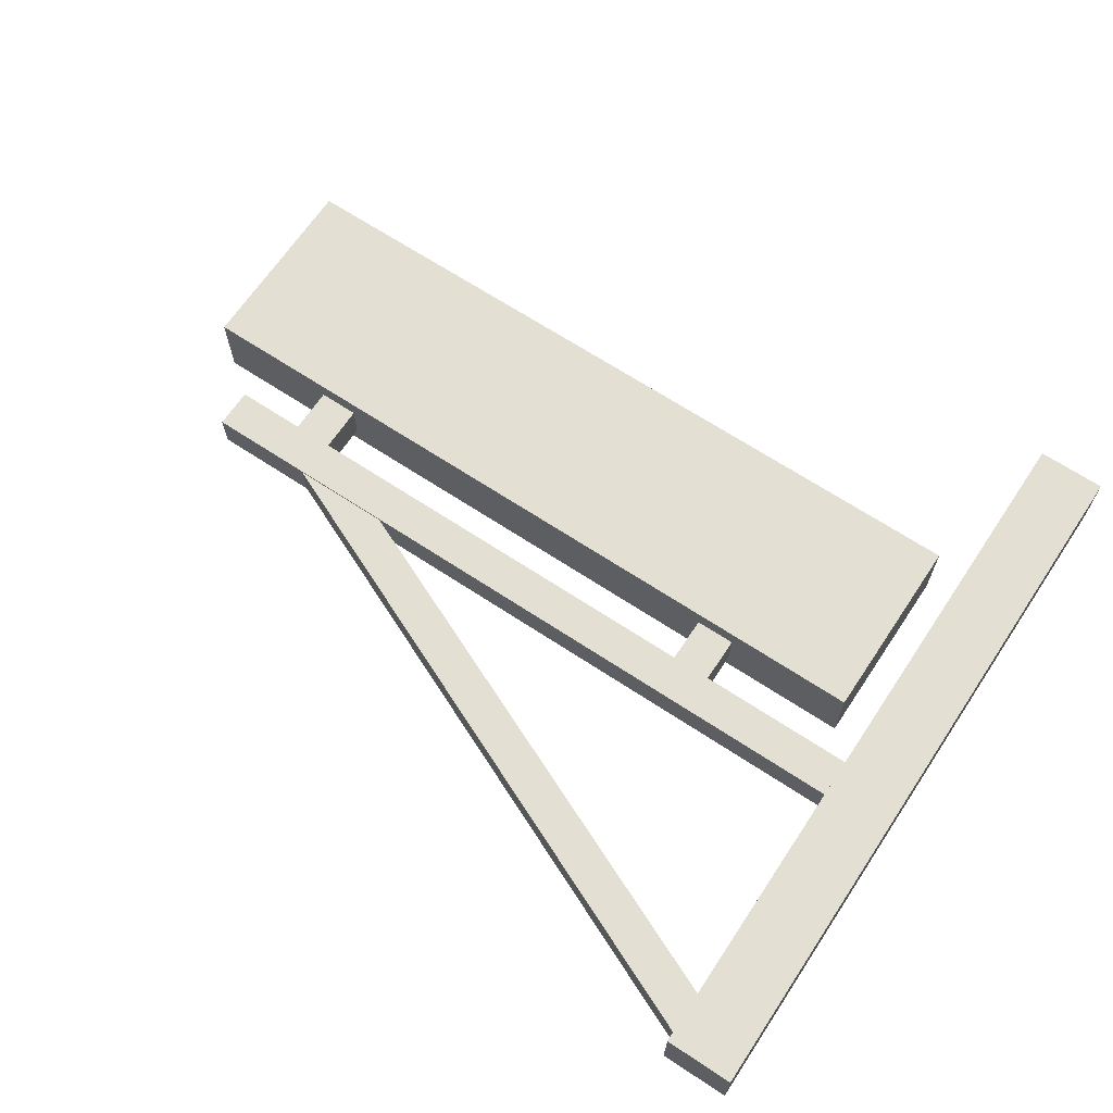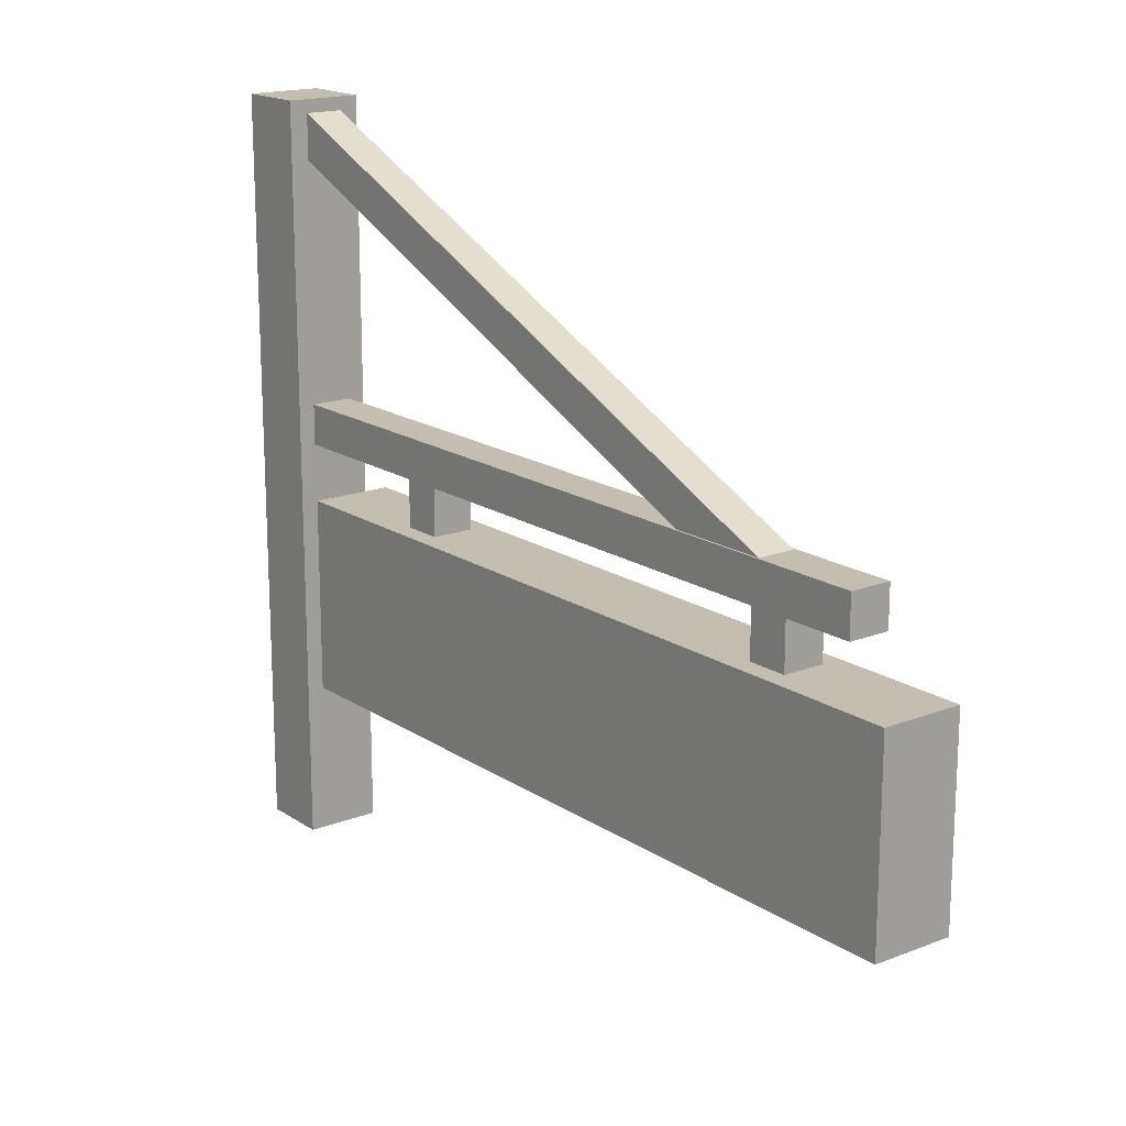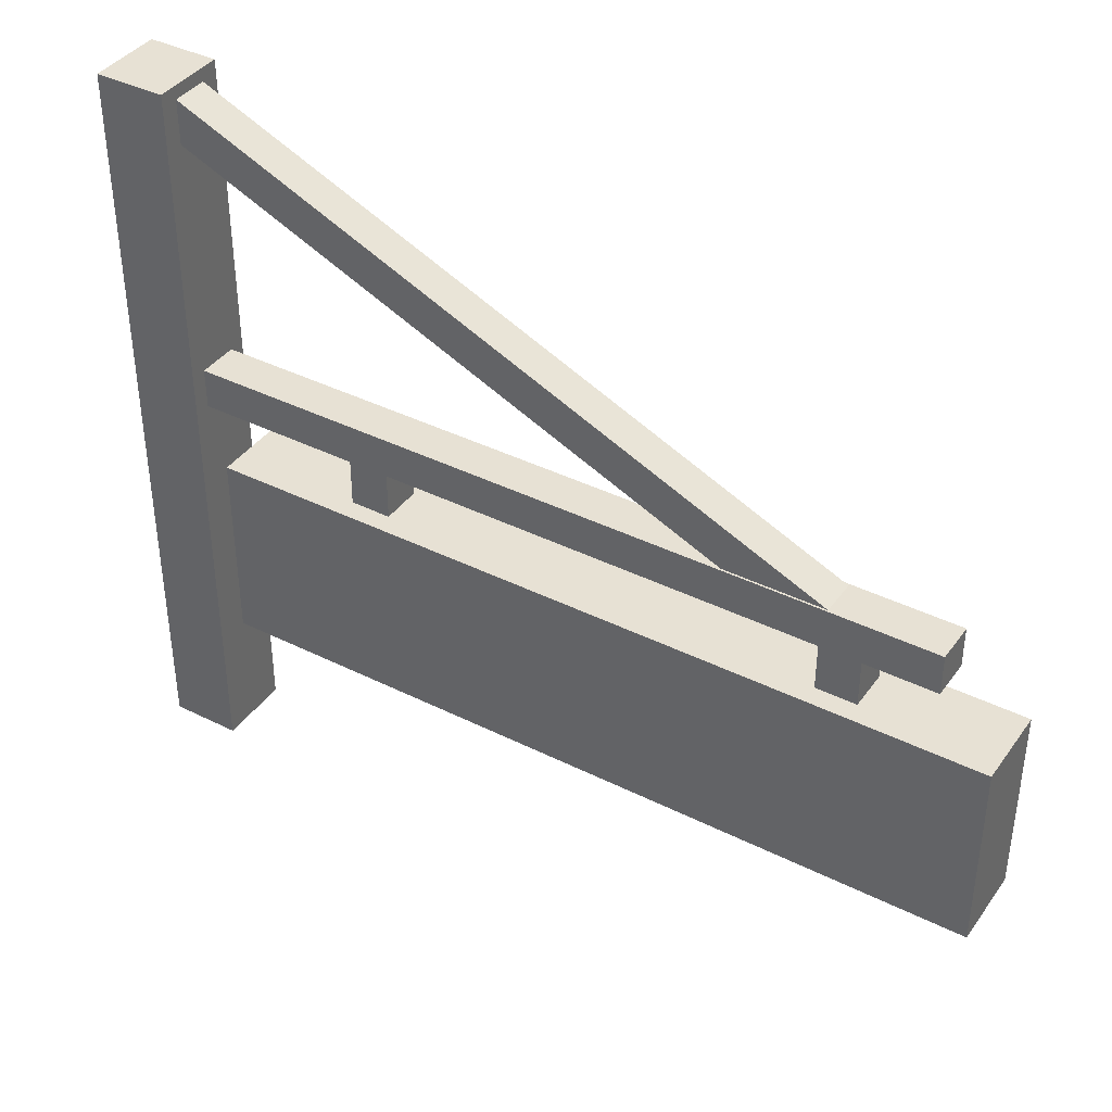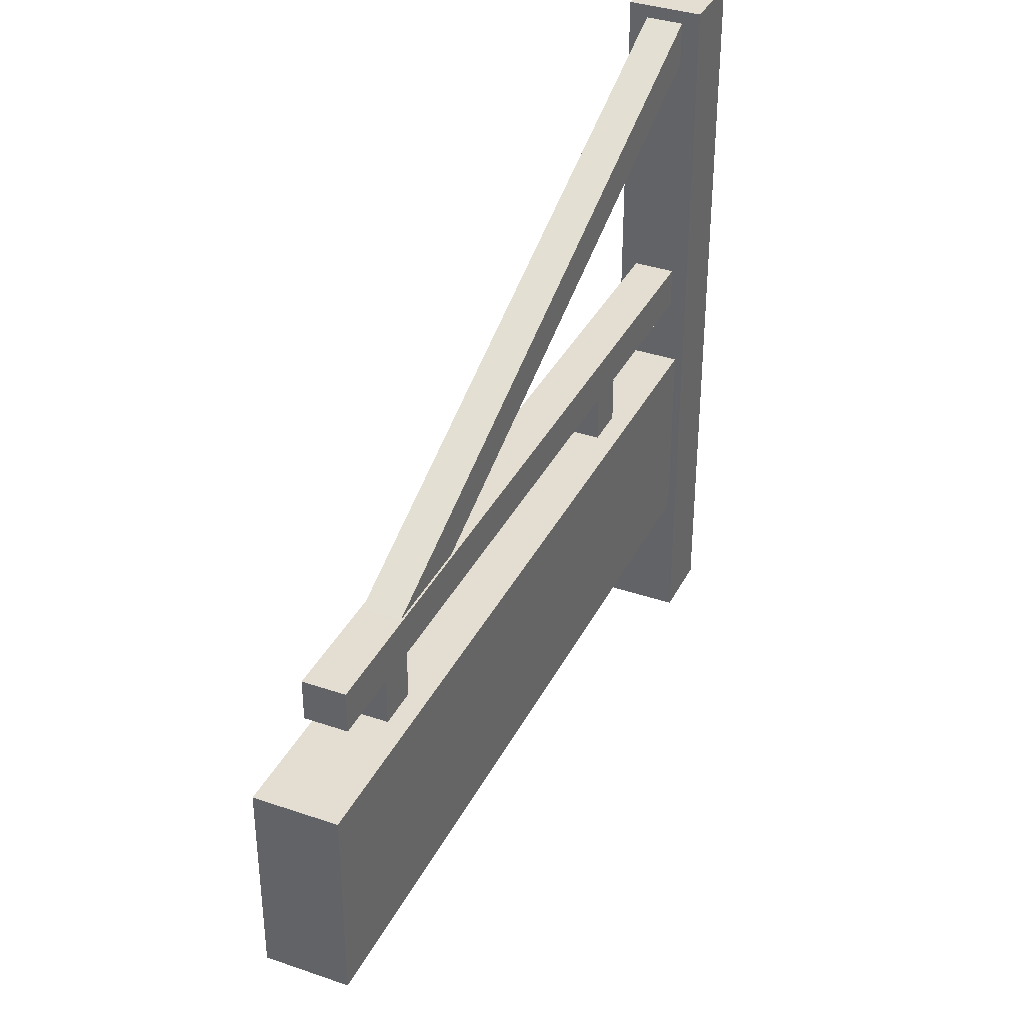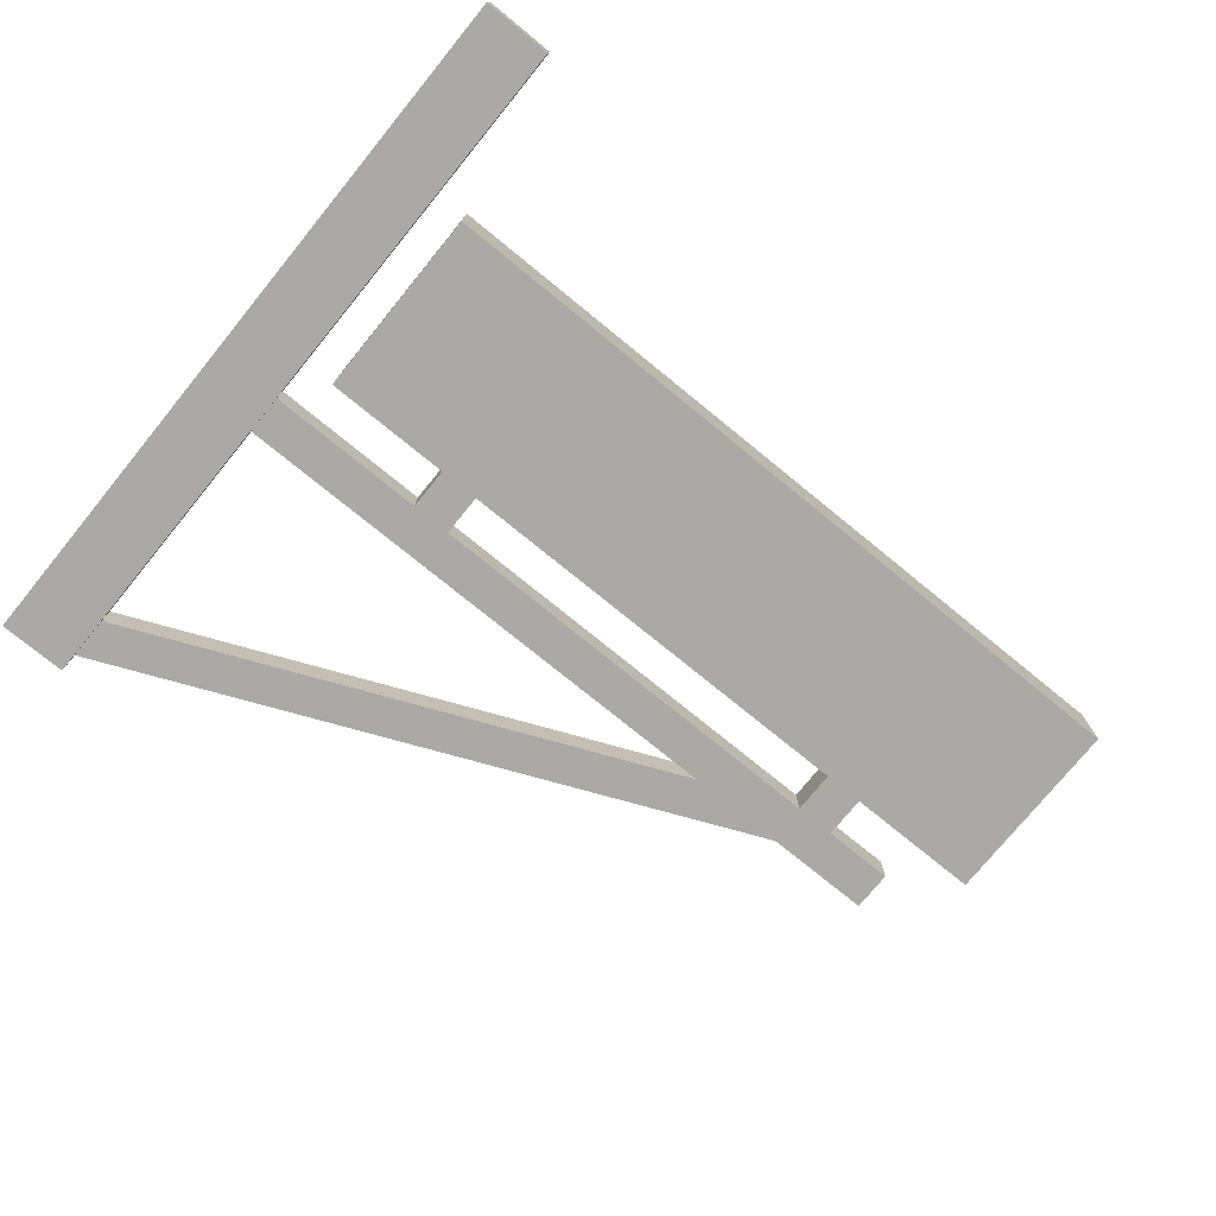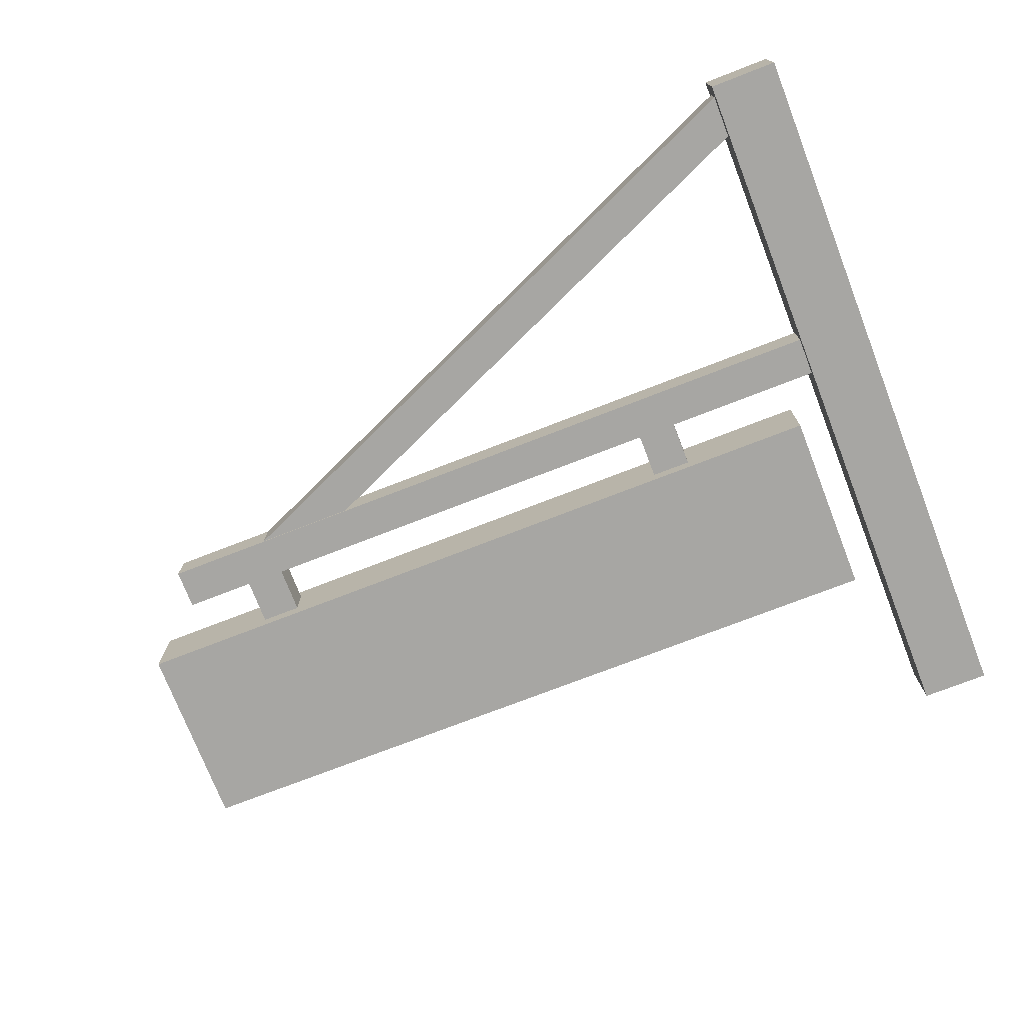
<metadata>
{"format":"obj","ext":"obj","renderer":"f3d","projection":"perspective","resolution":1024,"background":"white","views":[{"elev":66.5,"azim":-146.4,"up":"+Z"},{"elev":17.2,"azim":52.3,"up":"+Y"},{"elev":39.5,"azim":31.9,"up":"+Y"},{"elev":36.3,"azim":114.1,"up":"+Y"},{"elev":-75.6,"azim":-39.2,"up":"+Z"},{"elev":-74.2,"azim":-158.8,"up":"+Z"}]}
</metadata>
<code>
v 1.917 1.184 0.04961
v 1.917 1.184 -0.04958
v 1.648 1.184 -0.04958
v 1.648 1.184 0.0496
v 0.1846 1.941 0.04961
v 0.1846 1.941 -0.04958
v 0.1846 1.823 -0.04958
v 0.1846 1.823 0.04961
v 2.004 1.08 0.05486
v 2.004 1.08 -0.05487
v 1.896 1.08 -0.05487
v 1.896 1.08 0.05486
v 2.004 0.9551 0.05486
v 2.004 0.9551 -0.05487
v 1.896 0.9551 -0.05487
v 1.896 0.9551 0.05486
v 0.6215 1.08 0.05486
v 0.6215 1.08 -0.05487
v 0.7291 1.08 -0.05487
v 0.7291 1.08 0.05486
v 0.6215 0.9551 0.05486
v 0.6215 0.9551 -0.05487
v 0.7291 0.9551 -0.05487
v 0.7291 0.9551 0.05486
v 2.353 0.44 -0.1069
v 0.2725 0.44 -0.1069
v 2.353 0.9551 -0.1069
v 0.2725 0.9551 -0.1069
v 2.353 0.9551 0.1069
v 0.2725 0.9551 0.1069
v 2.353 0.44 0.1069
v 0.2725 0.44 0.1069
v 0.1862 0 0.09832
v 0 1.975 0.09832
v -0 1.975 -0.09832
v 0.1862 1.975 -0.09832
v 0.1862 1.975 0.09832
v 0.1862 1.187 0.05486
v 0.1862 1.187 -0.05487
v 0.1862 1.08 -0.05487
v 0.1862 1.08 0.05486
v 2.193 1.187 0.05486
v 2.193 1.187 -0.05487
v 2.193 1.08 -0.05487
v 2.193 1.08 0.05486
v 0 0 0.09832
v -0 0 -0.09832
v 0.1862 0 -0.09832
f 6 5 2
f 2 5 1
f 7 6 3
f 3 6 2
f 8 7 4
f 4 7 3
f 8 4 5
f 5 4 1
f 9 13 10
f 10 13 14
f 10 14 11
f 11 14 15
f 11 15 12
f 12 15 16
f 12 16 9
f 9 16 13
f 17 18 21
f 21 18 22
f 18 19 22
f 22 19 23
f 19 20 23
f 23 20 24
f 20 17 24
f 24 17 21
f 27 25 28
f 28 25 26
f 29 27 30
f 30 27 28
f 31 29 32
f 32 29 30
f 25 31 26
f 26 31 32
f 26 32 28
f 28 32 30
f 31 25 29
f 29 25 27
f 34 37 35
f 35 37 36
f 35 36 47
f 47 36 48
f 34 35 46
f 46 35 47
f 33 37 46
f 46 37 34
f 40 36 39
f 36 37 39
f 39 37 38
f 37 33 38
f 38 42 39
f 39 42 43
f 39 43 40
f 40 43 44
f 40 44 41
f 41 44 45
f 41 45 38
f 38 45 42
f 46 47 33
f 33 47 48
f 36 40 48
f 38 33 41
f 48 40 33
f 40 41 33
f 43 42 44
f 44 42 45

</code>
